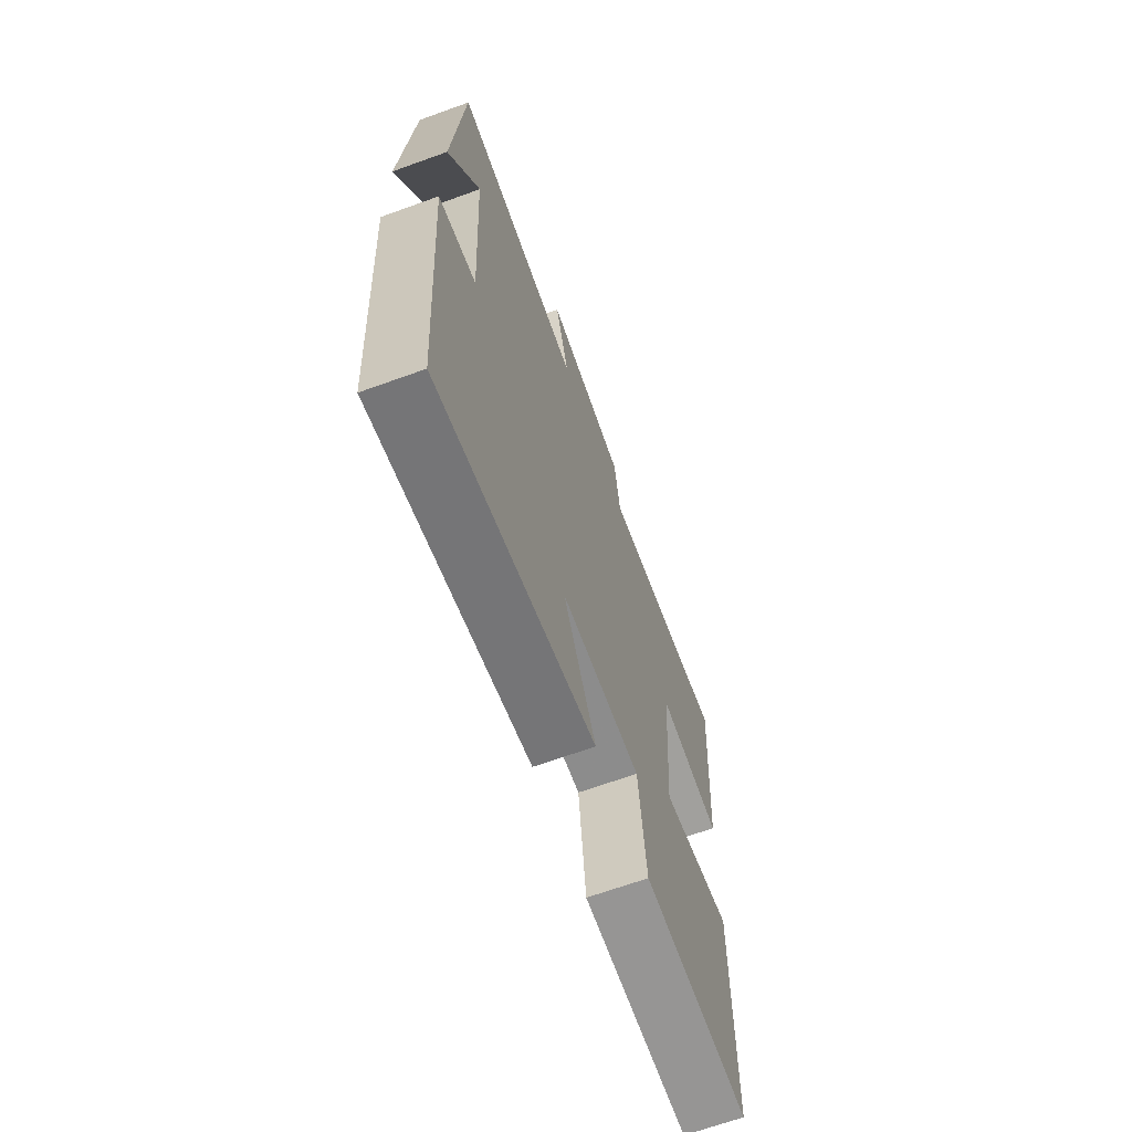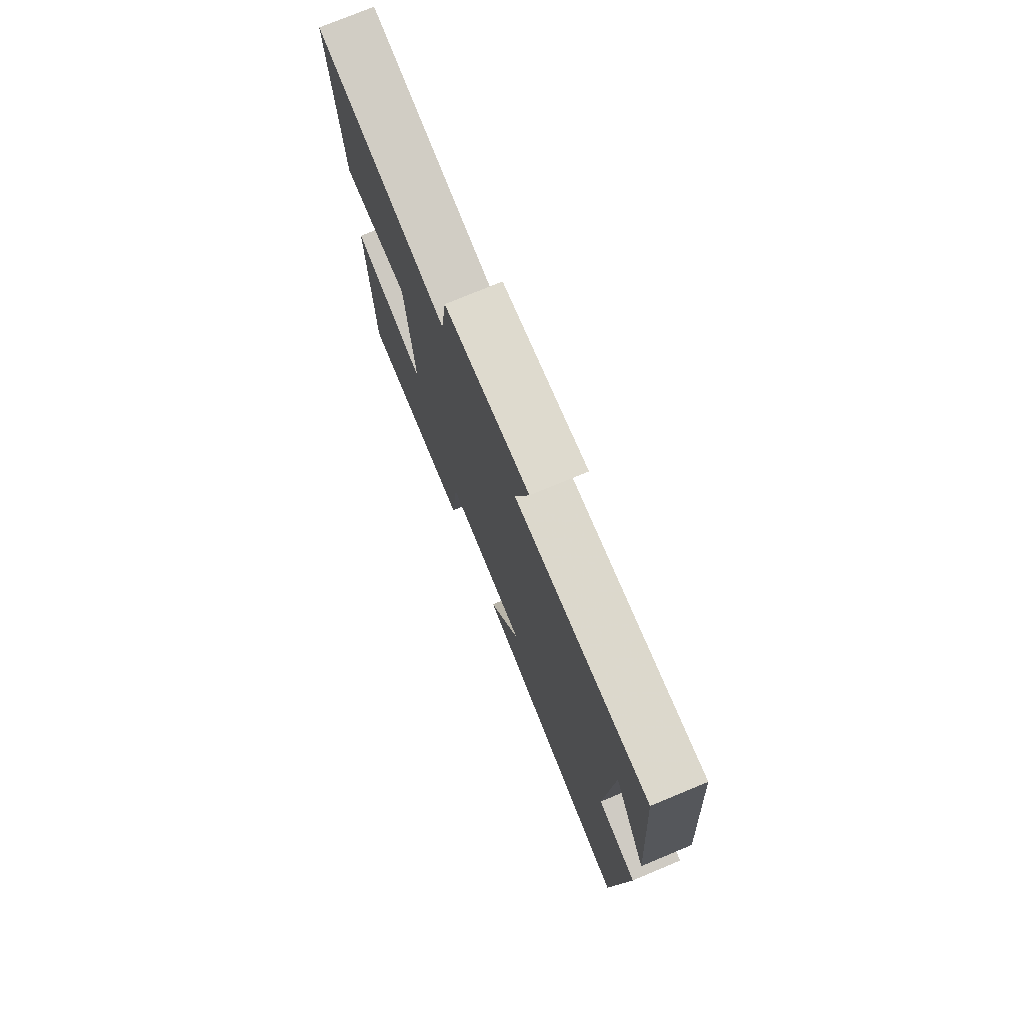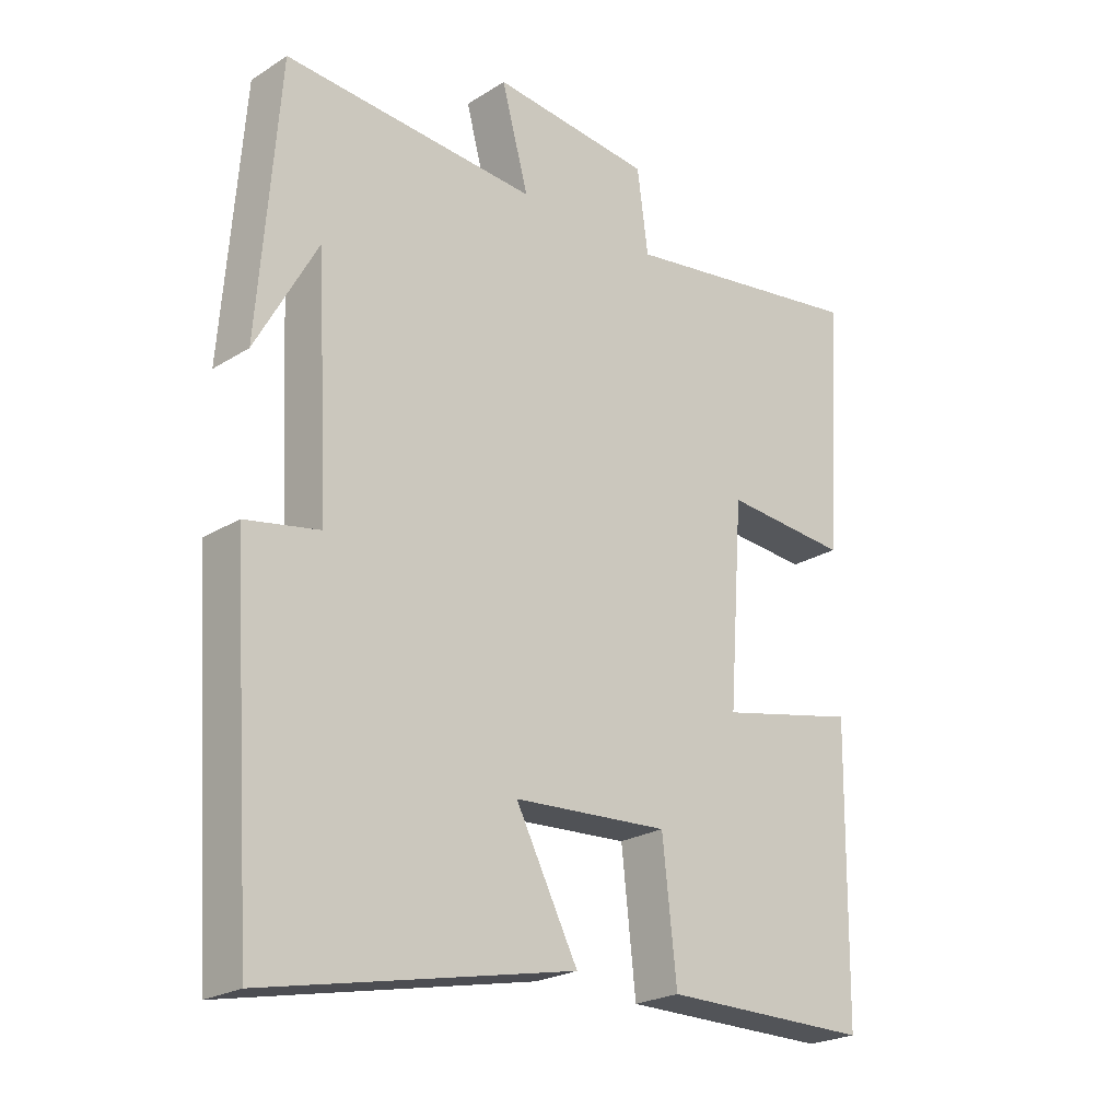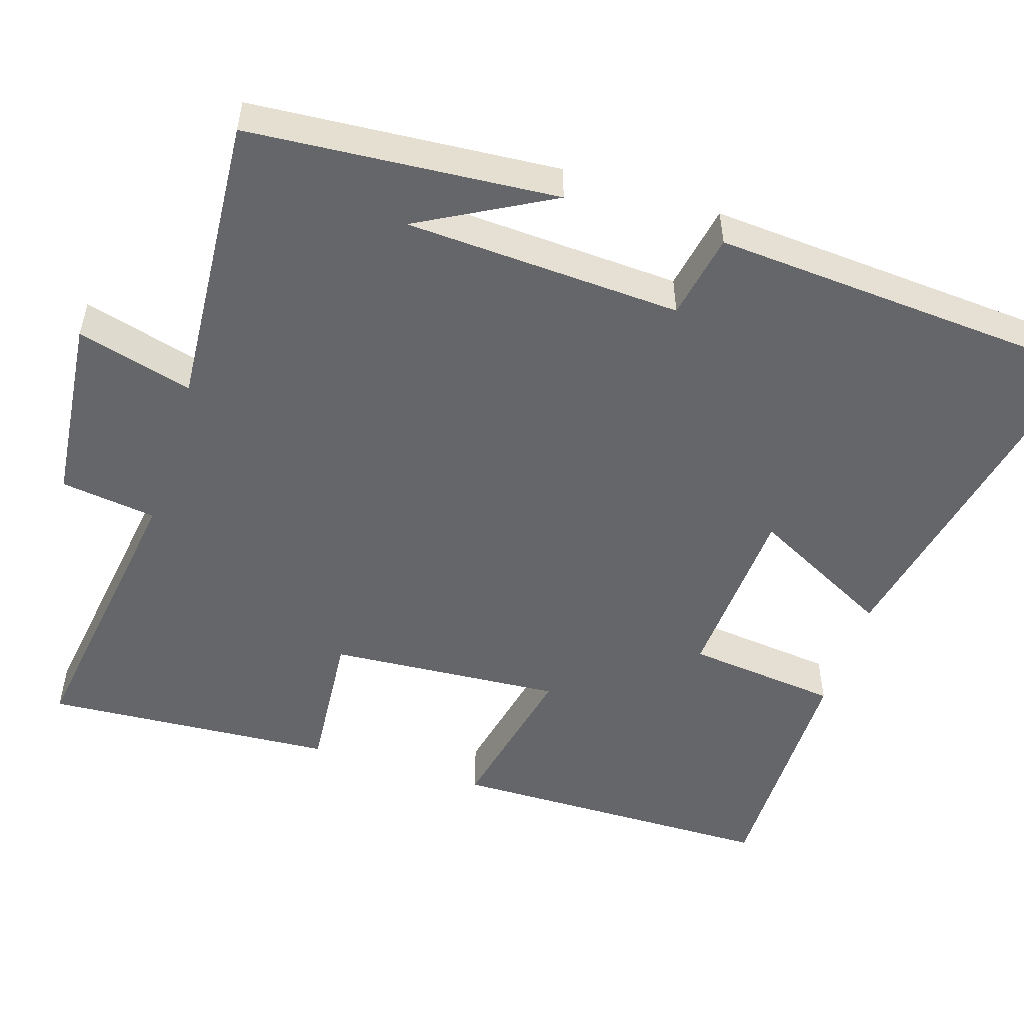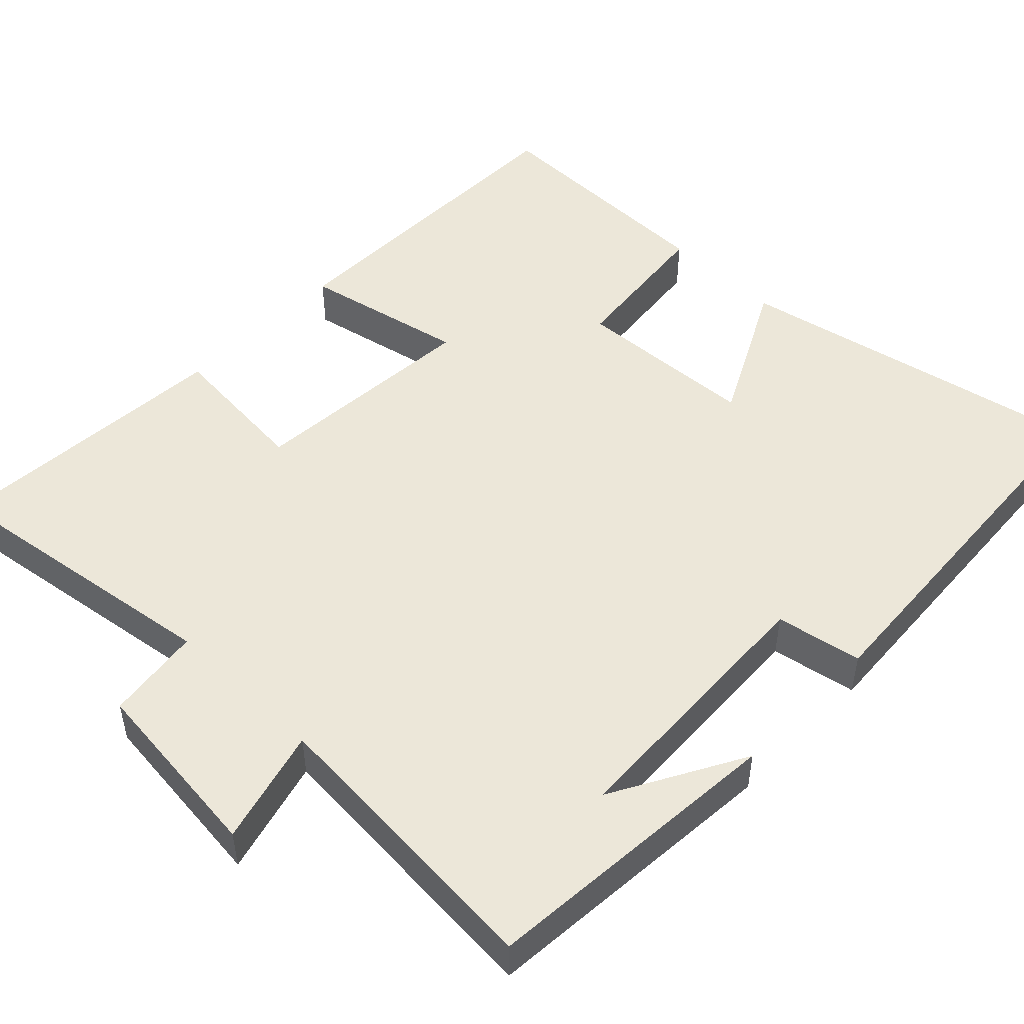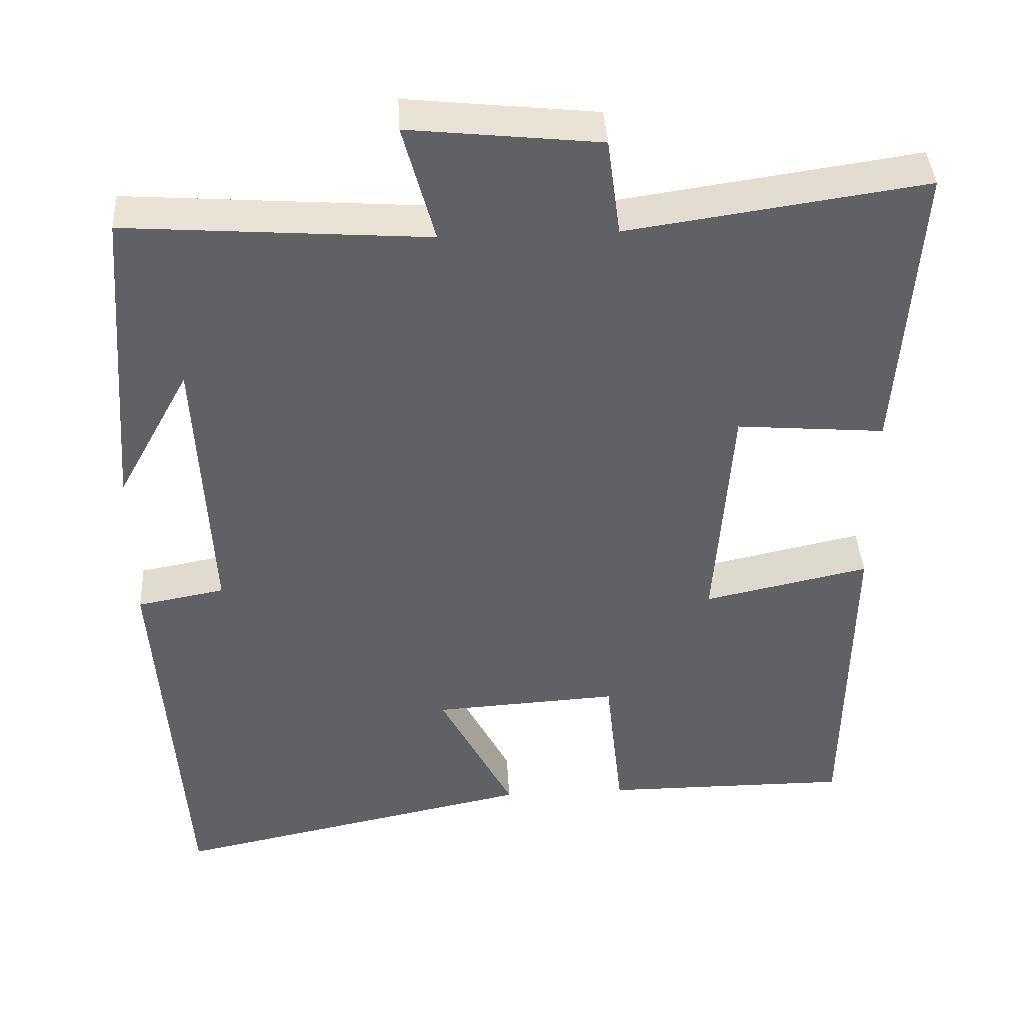
<metadata>
{"format":"obj","ext":"obj","renderer":"f3d","projection":"perspective","resolution":1024,"background":"white","views":[{"elev":-67.3,"azim":109.9,"up":"+Z"},{"elev":76.0,"azim":67.5,"up":"+Z"},{"elev":-23.1,"azim":136.5,"up":"+Z"},{"elev":-51.9,"azim":72.3,"up":"+Y"},{"elev":49.9,"azim":44.2,"up":"+Y"},{"elev":40.5,"azim":176.8,"up":"+Z"}]}
</metadata>
<code>
v 0.469 0.07 0.528
v 0.5 0.07 0.124
v 0.405 0.07 0.297
v 0.387 0.07 -0.065
v 0.5 0.07 -0.086
v 0.465 0.07 -0.598
v -0.007 0.07 -0.5
v 0.089 0.07 -0.314
v -0.151 0.07 -0.3
v -0.173 0.07 -0.5
v -0.494 0.07 -0.501
v -0.5 0.07 -0.07
v -0.286 0.07 -0.116
v -0.308 0.07 0.19
v -0.5 0.07 0.174
v -0.526 0.07 0.556
v -0.142 0.07 0.5
v -0.125 0.07 0.626
v 0.121 0.07 0.652
v 0.08 0.07 0.5
v 0.469 0 0.528
v 0.5 0 0.124
v 0.405 0 0.297
v 0.387 0 -0.065
v 0.5 0 -0.086
v 0.465 0 -0.598
v -0.007 0 -0.5
v 0.089 0 -0.314
v -0.151 0 -0.3
v -0.173 0 -0.5
v -0.494 0 -0.501
v -0.5 0 -0.07
v -0.286 0 -0.116
v -0.308 0 0.19
v -0.5 0 0.174
v -0.526 0 0.556
v -0.142 0 0.5
v -0.125 0 0.626
v 0.121 0 0.652
v 0.08 0 0.5
f 17 18 19 20
f 14 15 16 17
f 13 14 17 20
f 11 12 13
f 10 11 13
f 9 10 13
f 13 20 1
f 9 13 1
f 8 9 1
f 6 7 8
f 5 6 8
f 4 5 8
f 3 4 8
f 1 2 3
f 1 3 8
f 40 39 38 37
f 37 36 35 34
f 40 37 34 33
f 33 32 31
f 33 31 30
f 33 30 29
f 21 40 33
f 21 33 29
f 21 29 28
f 28 27 26
f 28 26 25
f 28 25 24
f 28 24 23
f 23 22 21
f 28 23 21
f 1 21 22 2
f 2 22 23 3
f 3 23 24 4
f 4 24 25 5
f 5 25 26 6
f 6 26 27 7
f 7 27 28 8
f 8 28 29 9
f 9 29 30 10
f 10 30 31 11
f 11 31 32 12
f 12 32 33 13
f 13 33 34 14
f 14 34 35 15
f 15 35 36 16
f 16 36 37 17
f 17 37 38 18
f 18 38 39 19
f 19 39 40 20
f 20 40 21 1

</code>
